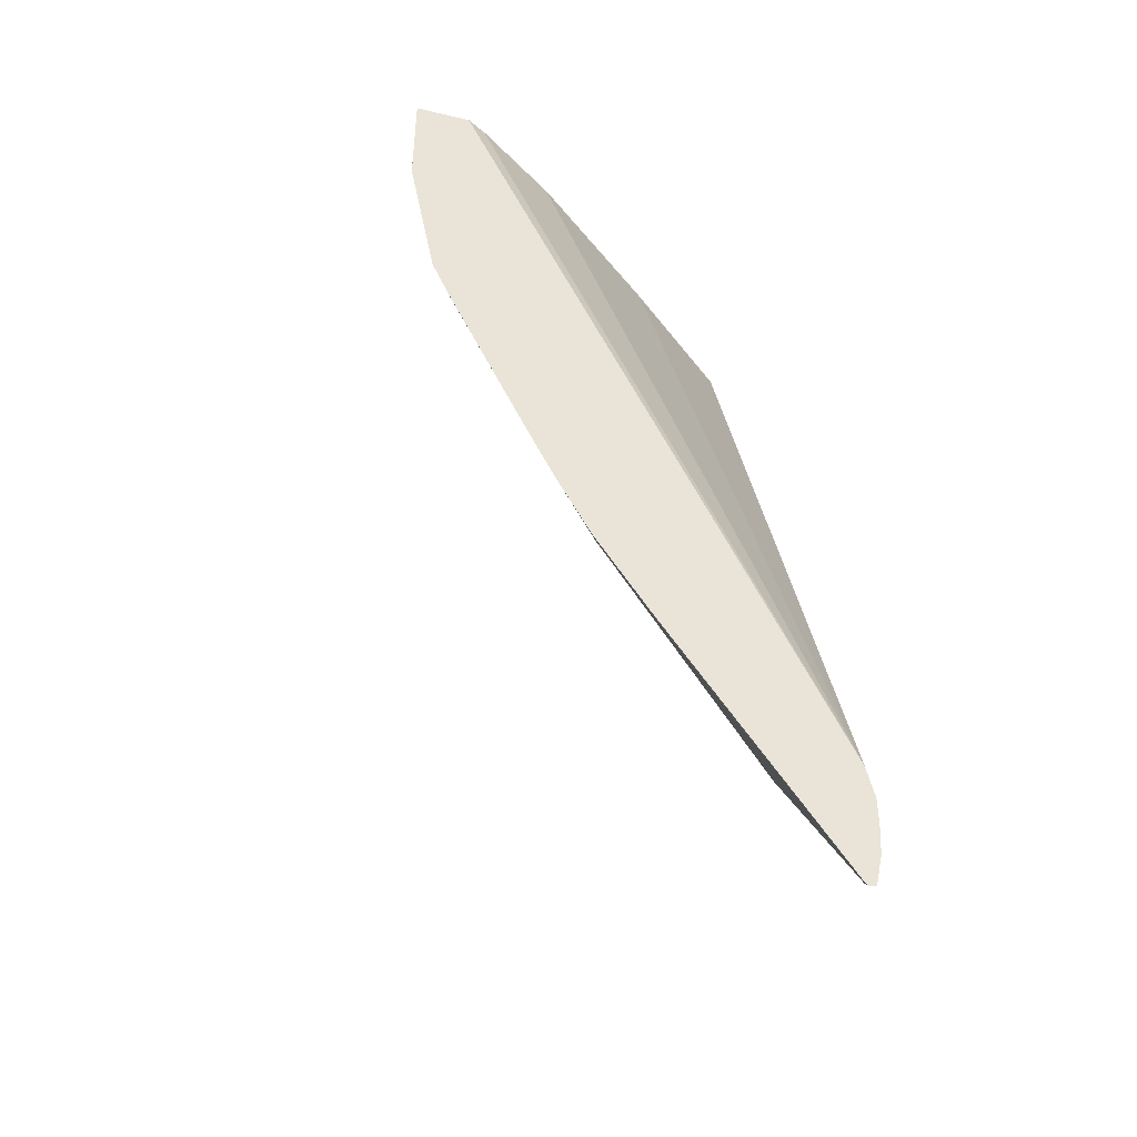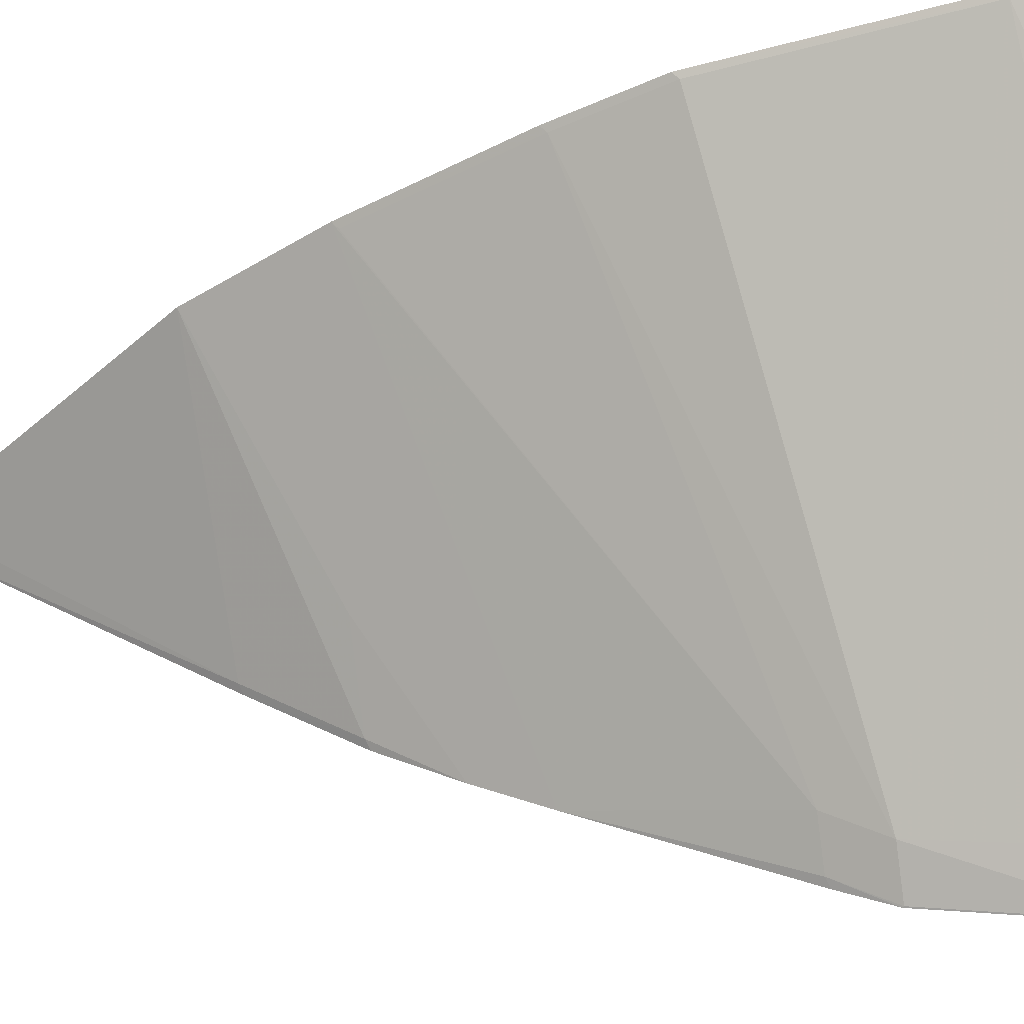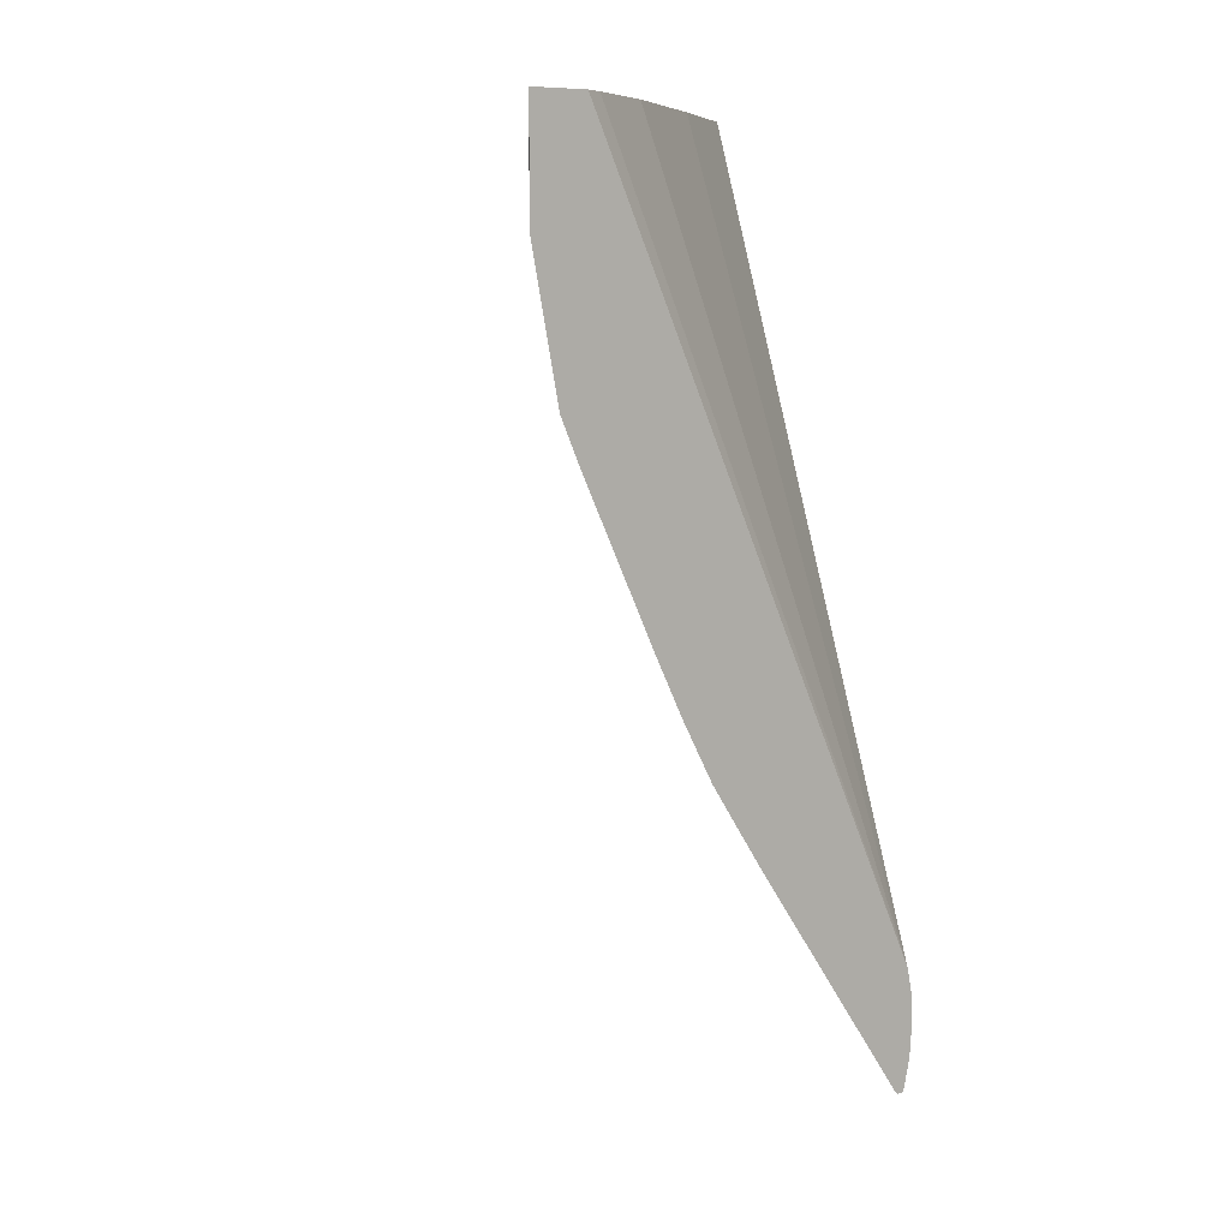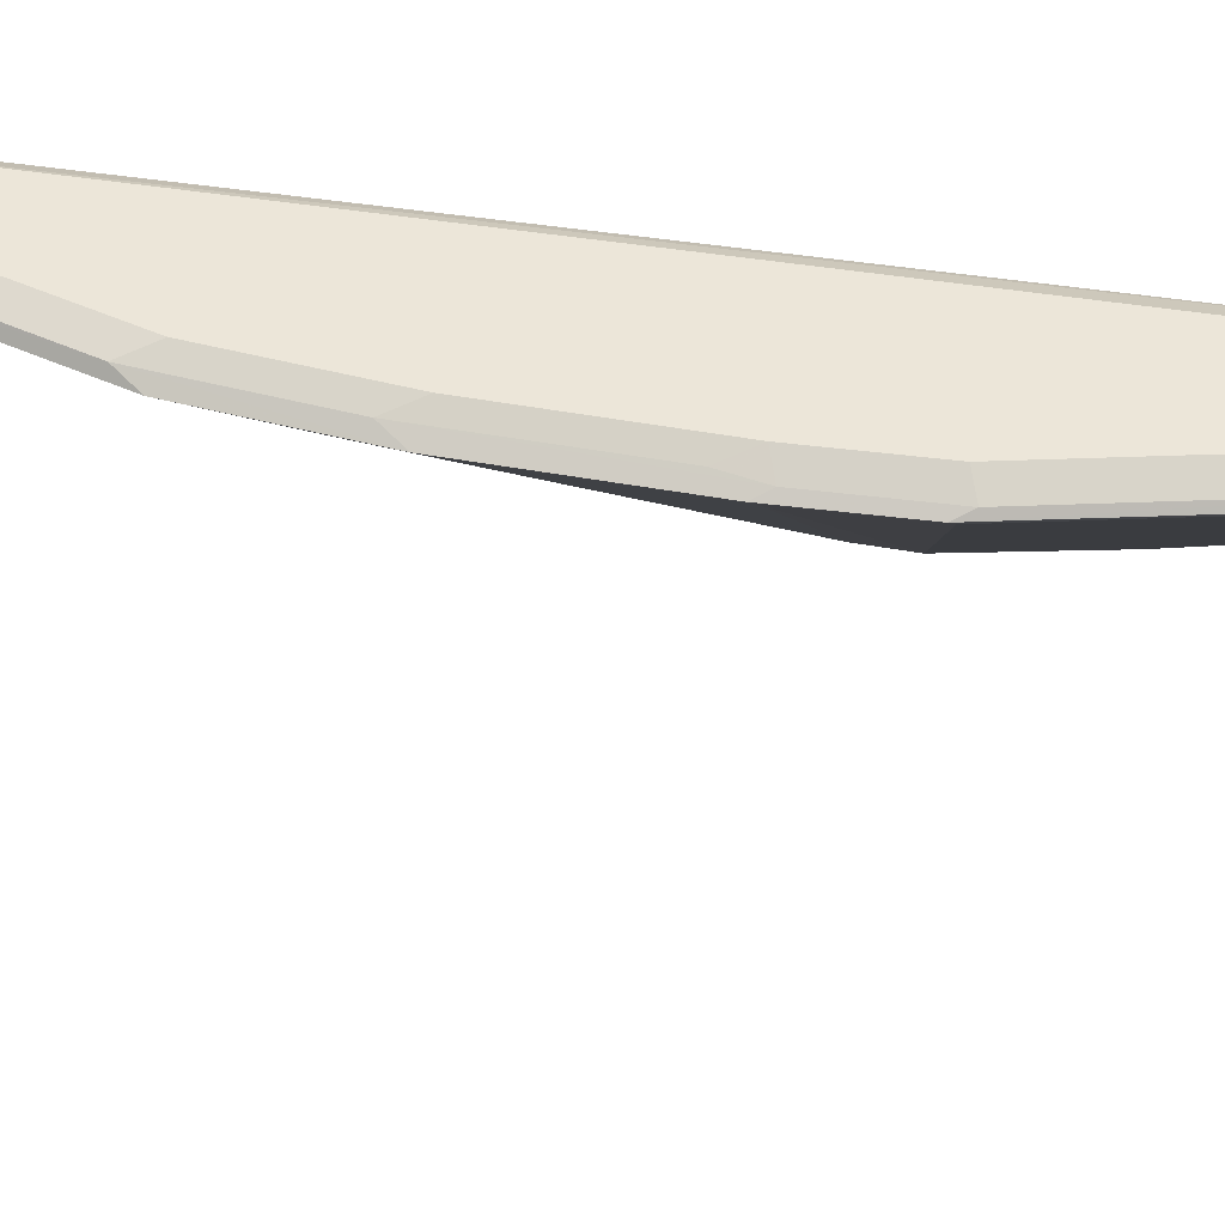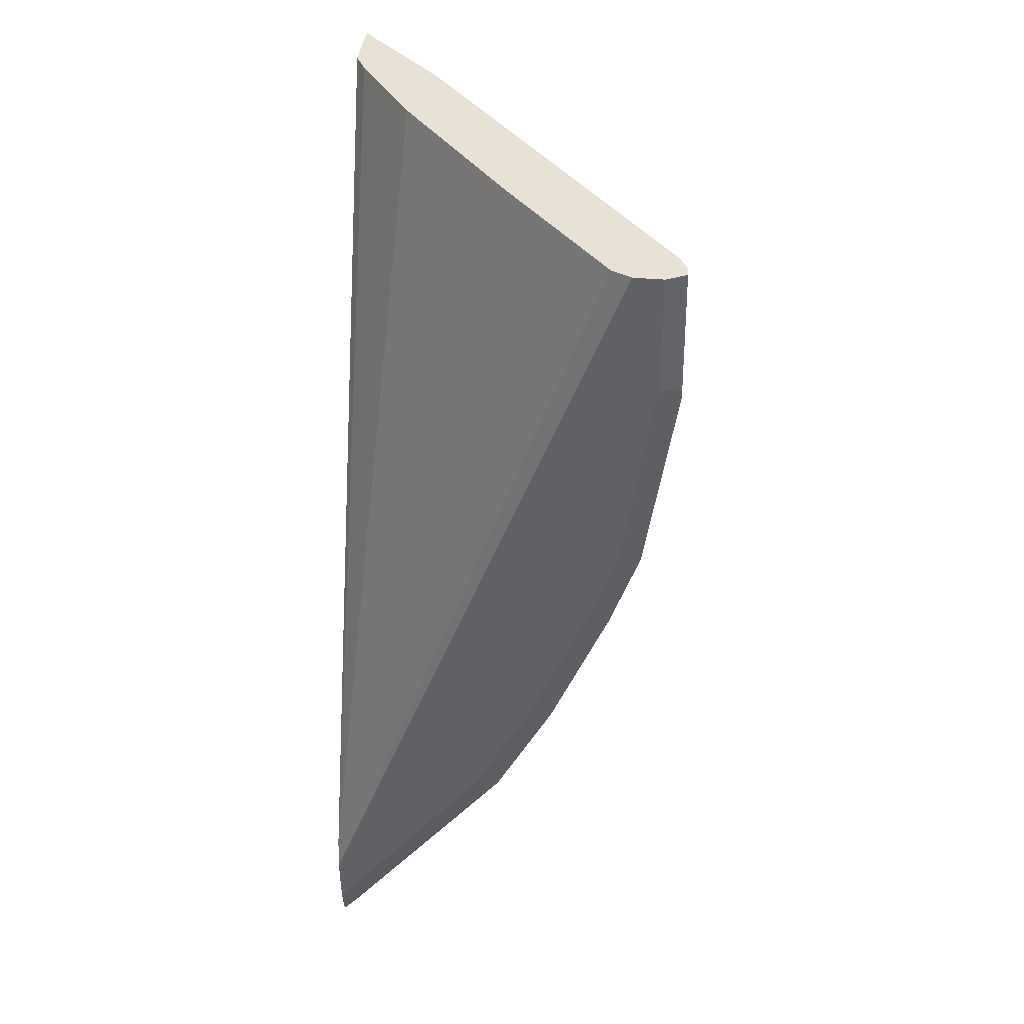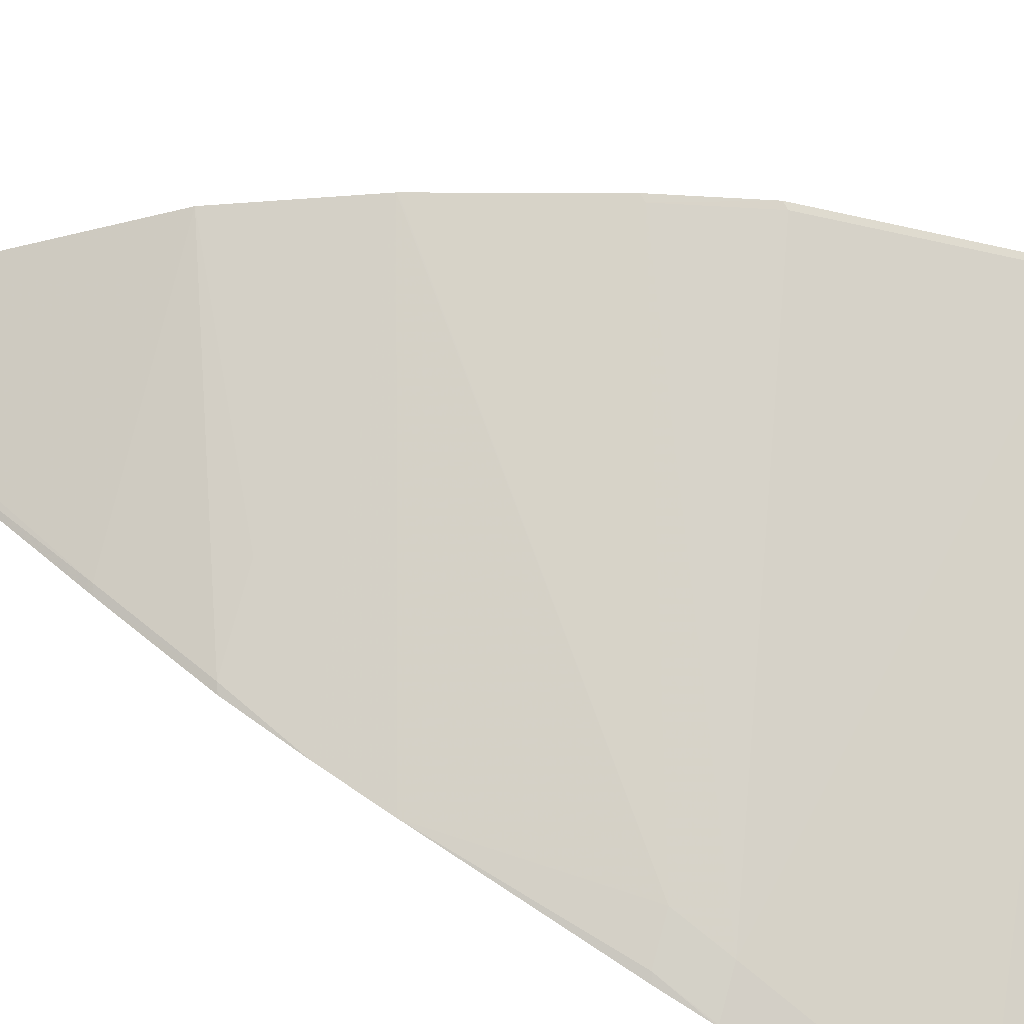
<metadata>
{"format":"obj","ext":"obj","renderer":"f3d","projection":"perspective","resolution":1024,"background":"white","views":[{"elev":-42.9,"azim":74.1,"up":"+Z"},{"elev":-41.5,"azim":-79.9,"up":"+Y"},{"elev":9.2,"azim":52.7,"up":"+Z"},{"elev":49.2,"azim":-100.5,"up":"+Y"},{"elev":40.1,"azim":-173.8,"up":"+Z"},{"elev":-53.1,"azim":-112.0,"up":"+Y"}]}
</metadata>
<code>
v -0.7097 0.02131 -0.633
v -0.7097 0.02131 -0.6116
v -0.7097 0.01987 -0.6549
v -0.7673 0.02131 -0.5754
v -0.7097 0.01597 -0.5877
v -0.9377 0.02131 0.004604
v -0.9235 0.0142 0.004604
v -0.7097 0.01539 -0.675
v -0.7699 0.01597 -0.5967
v -0.8312 0.02131 -0.4902
v -0.8454 -0.07815 0.004604
v -0.7602 -0.1847 0.004604
v -0.7175 -0.2486 0.004604
v -0.7097 -0.2632 0.004604
v -0.9591 0.02131 0.004604
v -0.7097 0.01446 -0.679
v -0.8339 0.01597 -0.5115
v -0.8738 0.02131 -0.4049
v -0.7097 -0.3058 0.004604
v -0.9733 0.0142 0.004604
v -0.9591 0.02131 -0.08531
v -0.7097 0.01347 -0.6794
v -0.714 0.01065 -0.6766
v -0.7193 0.01065 -0.6713
v -0.8472 0.01065 -0.5008
v -0.8685 0.01065 -0.4582
v -0.8898 0.01065 -0.4155
v -0.8765 0.01597 -0.4262
v -0.9164 0.02131 -0.2984
v -0.7097 -0.3058 -0.07888
v -0.7104 -0.3055 0.004604
v -0.9733 0.007095 0.004604
v -0.9733 0.0142 -0.08531
v -0.975 0.01065 -0.09596
v -0.9377 0.02131 -0.2344
v -0.7097 0.008536 -0.6799
v -0.7097 0.006102 -0.677
v -0.714 -0.1172 -0.4955
v -0.714 -0.1598 -0.4316
v -0.7566 -0.1172 -0.4316
v -0.888 0.007095 -0.412
v -0.9306 0.007095 -0.3055
v -0.9324 0.01065 -0.3091
v -0.9306 0.0142 -0.2984
v -0.7097 -0.1896 -0.3826
v -0.7097 -0.2109 -0.34
v -0.7353 -0.2451 -0.2185
v -0.9191 0.01597 -0.3197
v -0.7097 -0.2845 -0.1854
v -0.7104 -0.3055 -0.07821
v -0.7531 -0.2628 0.004604
v -0.9674 -0.004625 0.004604
v -0.9733 0.007095 -0.09241
v -0.9519 0.0142 -0.2344
v -0.9537 0.01065 -0.2451
v -0.7097 -0.1215 -0.4934
v -0.7097 -0.1641 -0.4294
v -0.9519 0.007095 -0.2415
v -0.7317 -0.2628 -0.1847
v -0.7097 -0.2706 -0.2164
v -0.714 -0.2664 -0.2185
v -0.7104 -0.2841 -0.1847
v -0.7531 -0.2628 -0.01422
v -0.7317 -0.2841 -0.0569
v -0.7742 -0.2409 0.004604
f 1 2 5
f 31 63 50
f 31 51 63
f 30 62 49
f 30 50 62
f 29 54 35
f 29 44 54
f 29 48 44
f 28 48 29
f 28 44 48
f 27 47 41
f 27 46 47
f 27 45 46
f 27 40 45
f 32 34 53
f 27 44 28
f 27 42 43
f 27 41 42
f 26 40 27
f 25 40 26
f 25 39 40
f 25 38 39
f 24 38 25
f 24 37 38
f 24 36 37
f 23 36 24
f 22 36 23
f 21 54 33
f 21 35 54
f 27 43 44
f 20 34 32
f 32 53 52
f 33 55 34
f 63 65 64
f 59 61 62
f 53 58 59
f 53 55 58
f 53 64 65
f 53 59 64
f 52 53 65
f 51 65 63
f 50 59 62
f 50 64 59
f 50 63 64
f 49 61 60
f 49 62 61
f 33 54 55
f 47 61 59
f 46 60 61
f 44 55 54
f 43 55 44
f 42 59 58
f 42 47 59
f 42 55 43
f 42 58 55
f 41 47 42
f 39 45 40
f 39 57 45
f 39 56 57
f 38 56 39
f 37 56 38
f 46 61 47
f 20 33 34
f 34 55 53
f 19 31 50
f 3 9 4
f 3 8 9
f 2 7 5
f 2 6 7
f 1 6 2
f 1 15 6
f 1 21 15
f 1 35 21
f 1 29 35
f 1 18 29
f 1 10 18
f 1 4 10
f 1 3 4
f 4 9 17
f 1 16 8
f 1 36 22
f 1 37 36
f 1 56 37
f 1 57 56
f 1 45 57
f 1 46 45
f 1 60 46
f 1 49 60
f 1 30 49
f 1 19 30
f 1 14 19
f 1 5 14
f 19 50 30
f 1 22 16
f 4 17 10
f 1 8 3
f 5 11 12
f 18 28 29
f 5 7 11
f 17 27 28
f 17 26 27
f 17 25 26
f 17 24 25
f 16 24 17
f 16 23 24
f 16 22 23
f 15 21 33
f 10 28 18
f 10 17 28
f 9 16 17
f 8 16 9
f 6 11 7
f 15 33 20
f 6 12 11
f 5 13 14
f 6 15 20
f 6 20 32
f 6 32 52
f 6 52 65
f 6 65 51
f 5 12 13
f 6 31 19
f 6 19 14
f 6 14 13
f 6 13 12
f 6 51 31

</code>
